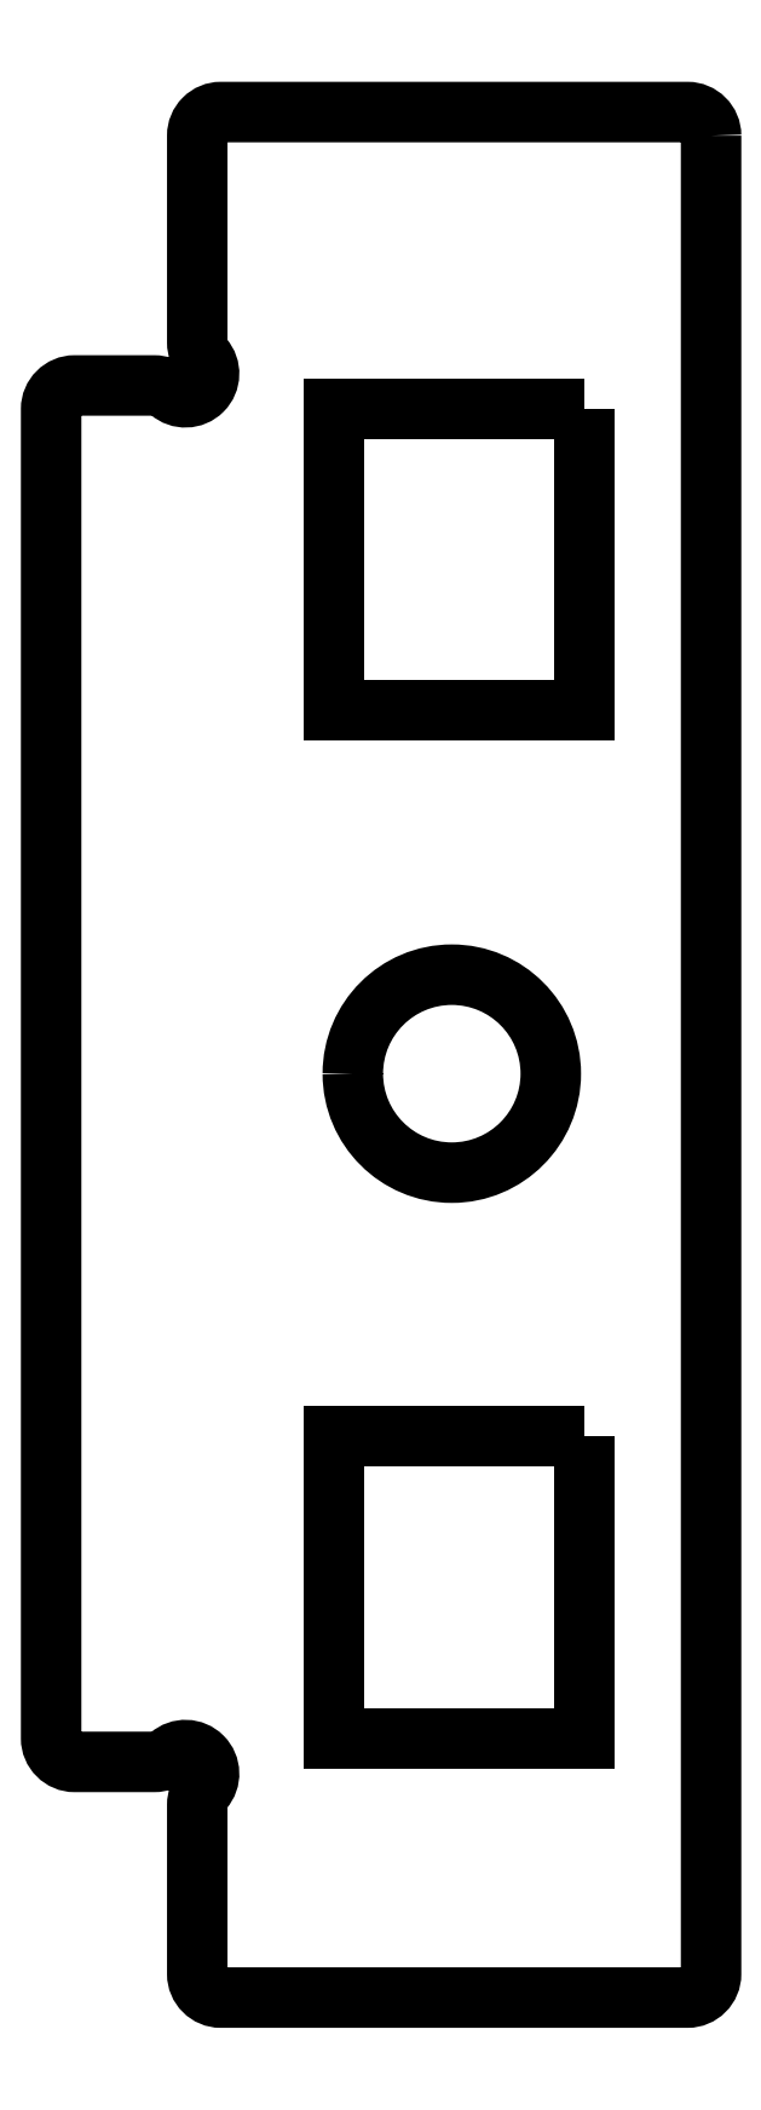
<metadata>
{"format":"dxf","ext":"dxf","renderer":"ezdxf+matplotlib","layout":"modelspace","background":"white","min_lineweight":24,"dpi":150}
</metadata>
<code>
0
SECTION
2
ENTITIES
0
LWPOLYLINE
8
0
90
20
70
1
43
0
10
-175
20
19.5
42
0.4142
10
-175.5
20
20
10
-185.4
20
20
42
0.4142
10
-185.9
20
19.5
10
-185.9
20
15.11
42
0.1827
10
-185.8
20
14.78
42
-0.9392
10
-186.5
20
14.08
42
0.1827
10
-186.8
20
14.2
10
-188.5
20
14.2
42
0.4142
10
-189
20
13.7
10
-189
20
-14.5
42
0.4142
10
-188.5
20
-15
10
-186.8
20
-15
42
0.1827
10
-186.5
20
-14.87
42
-0.9392
10
-185.8
20
-15.58
42
0.1827
10
-185.9
20
-15.91
10
-185.9
20
-19.5
42
0.4142
10
-185.4
20
-20
10
-175.5
20
-20
42
0.4142
10
-175
20
-19.5
0
LWPOLYLINE
8
0
90
4
70
1
43
0
10
-177.7
20
-8.1
10
-177.7
20
-14.5
10
-183
20
-14.5
10
-183
20
-8.1
0
LWPOLYLINE
8
0
90
4
70
1
43
0
10
-177.7
20
13.7
10
-177.7
20
7.3
10
-183
20
7.3
10
-183
20
13.7
0
CIRCLE
8
0
10
180.5
20
-0.4
30
8.527e-13
40
2.1
210
7.765e-31
220
1.972e-31
230
-1
0
ENDSEC
0
EOF

</code>
